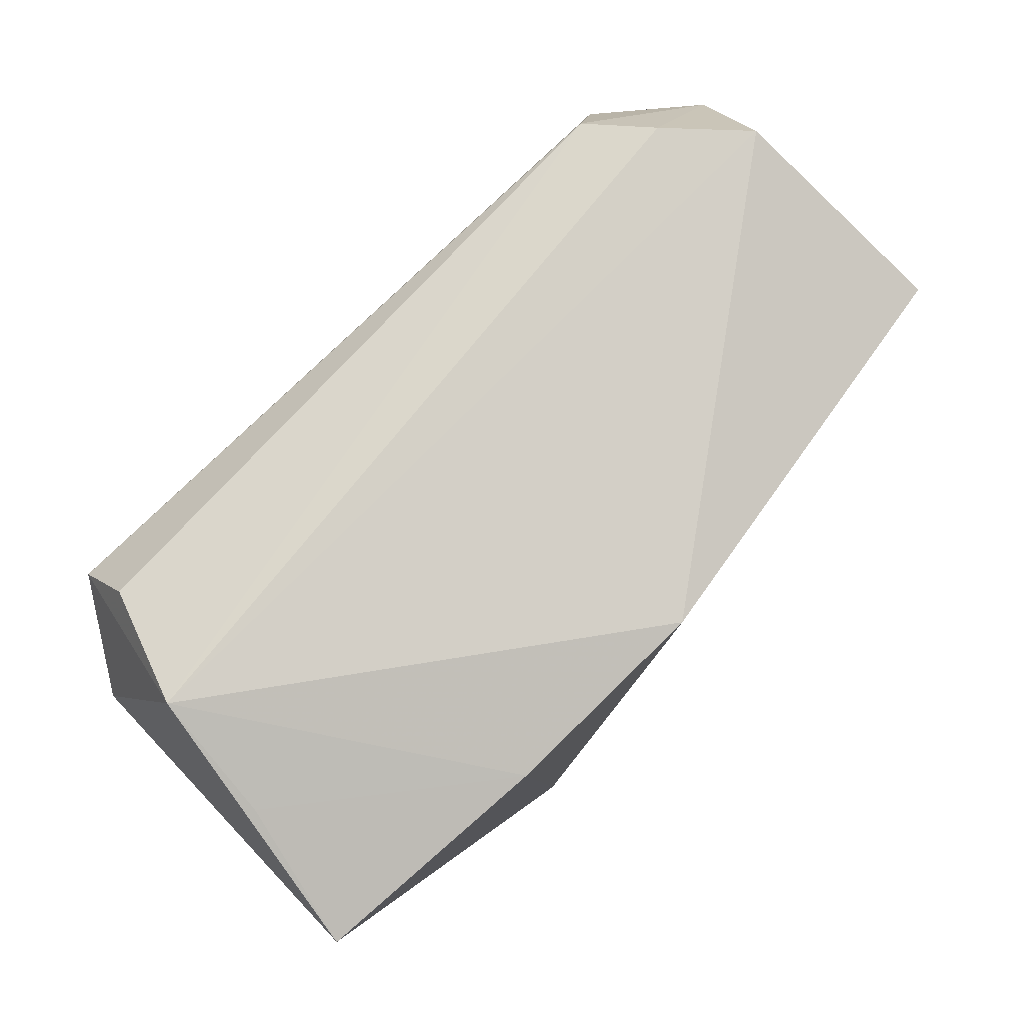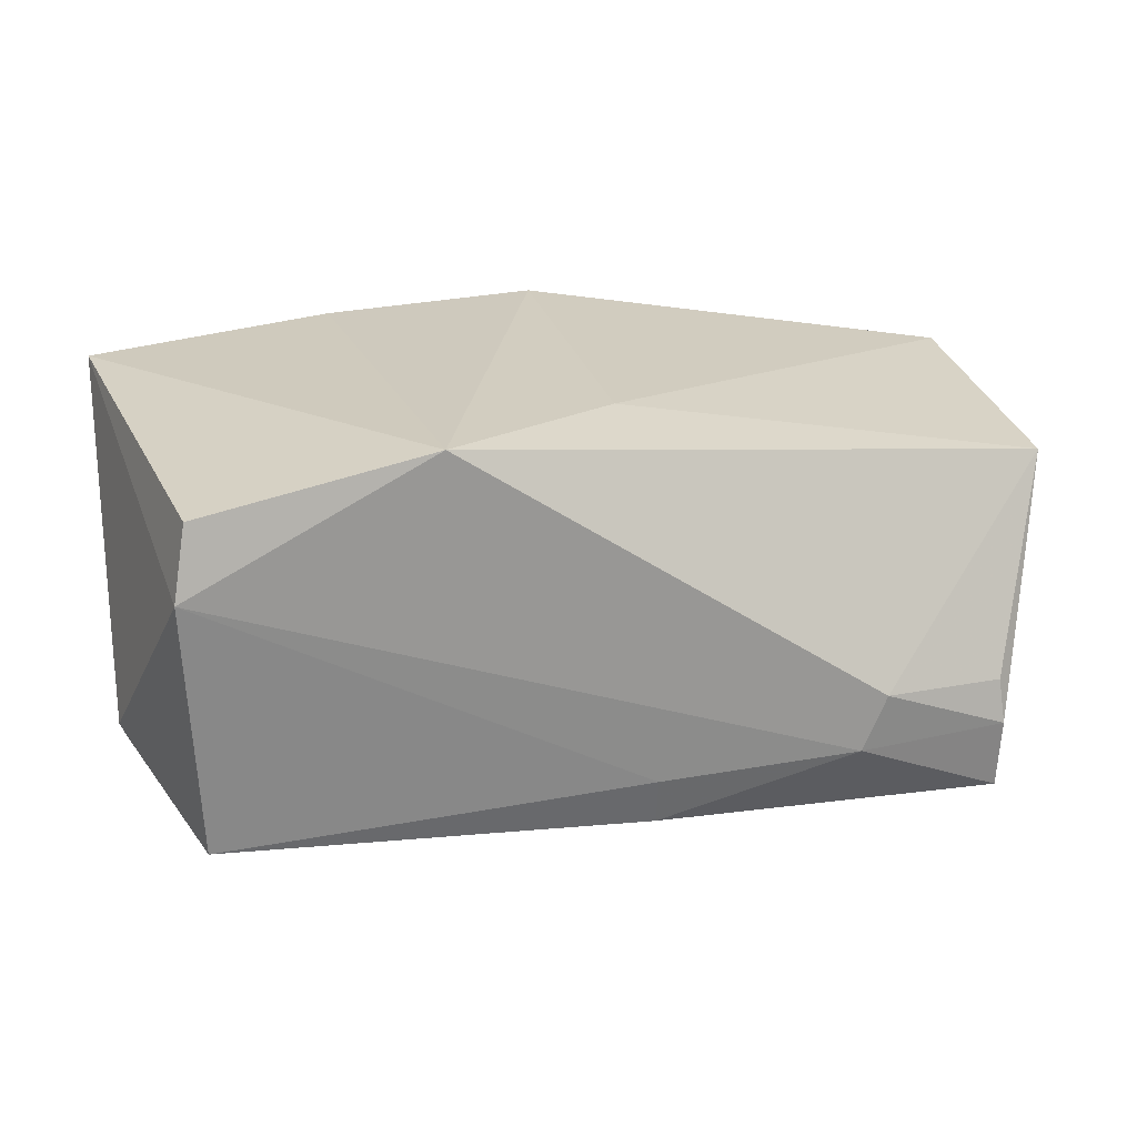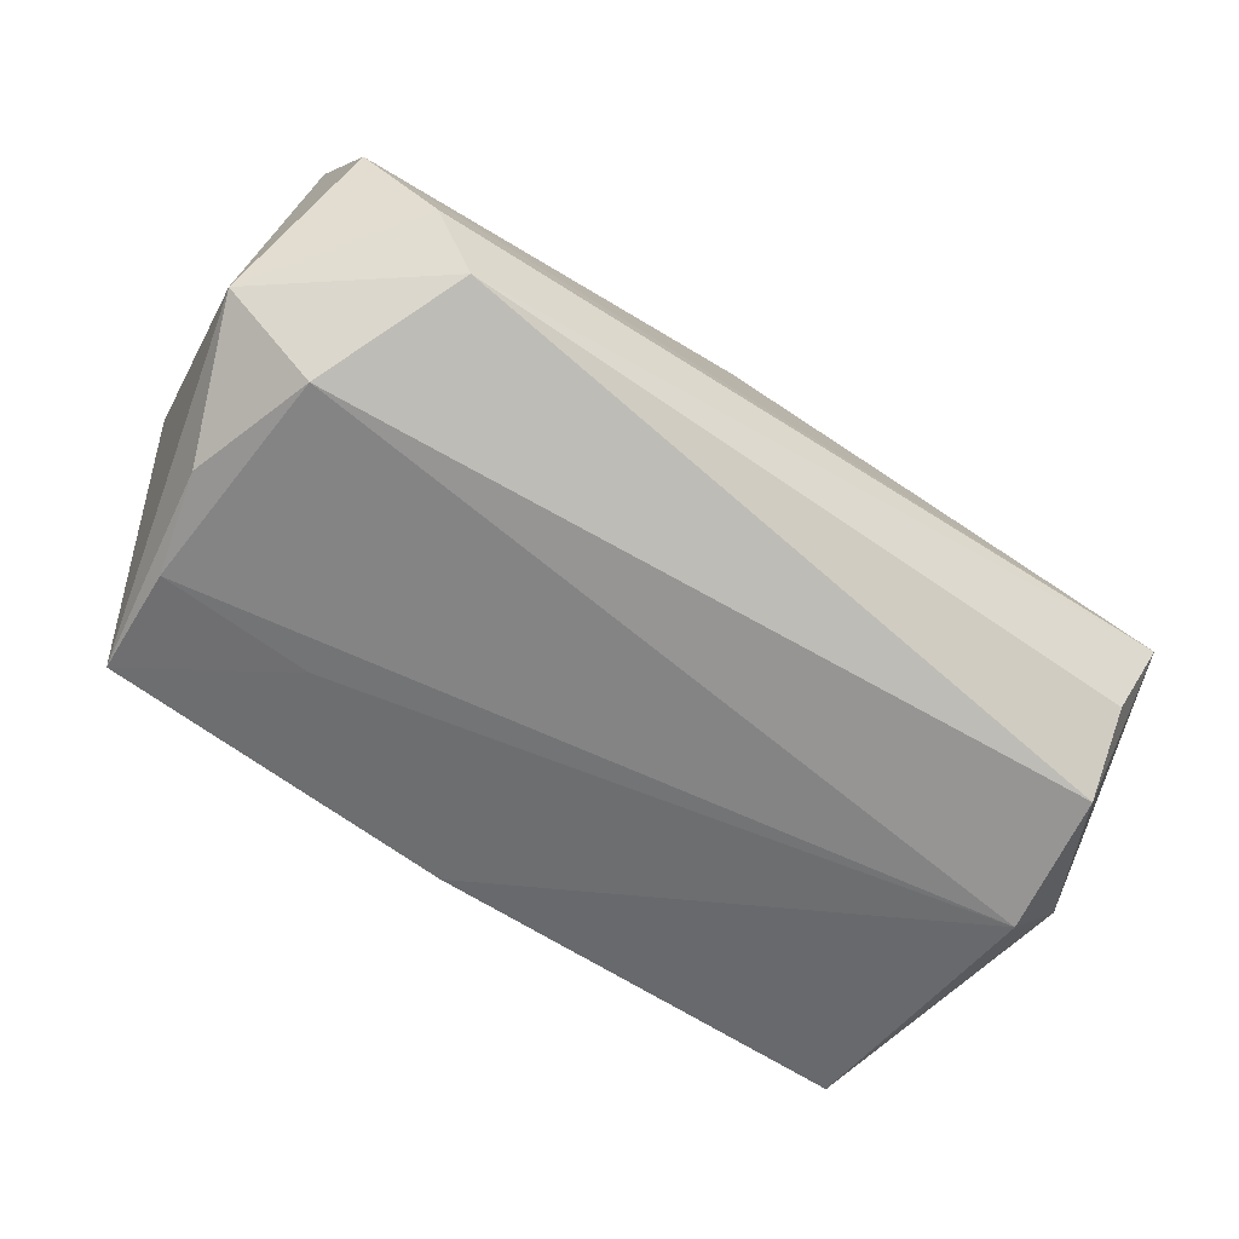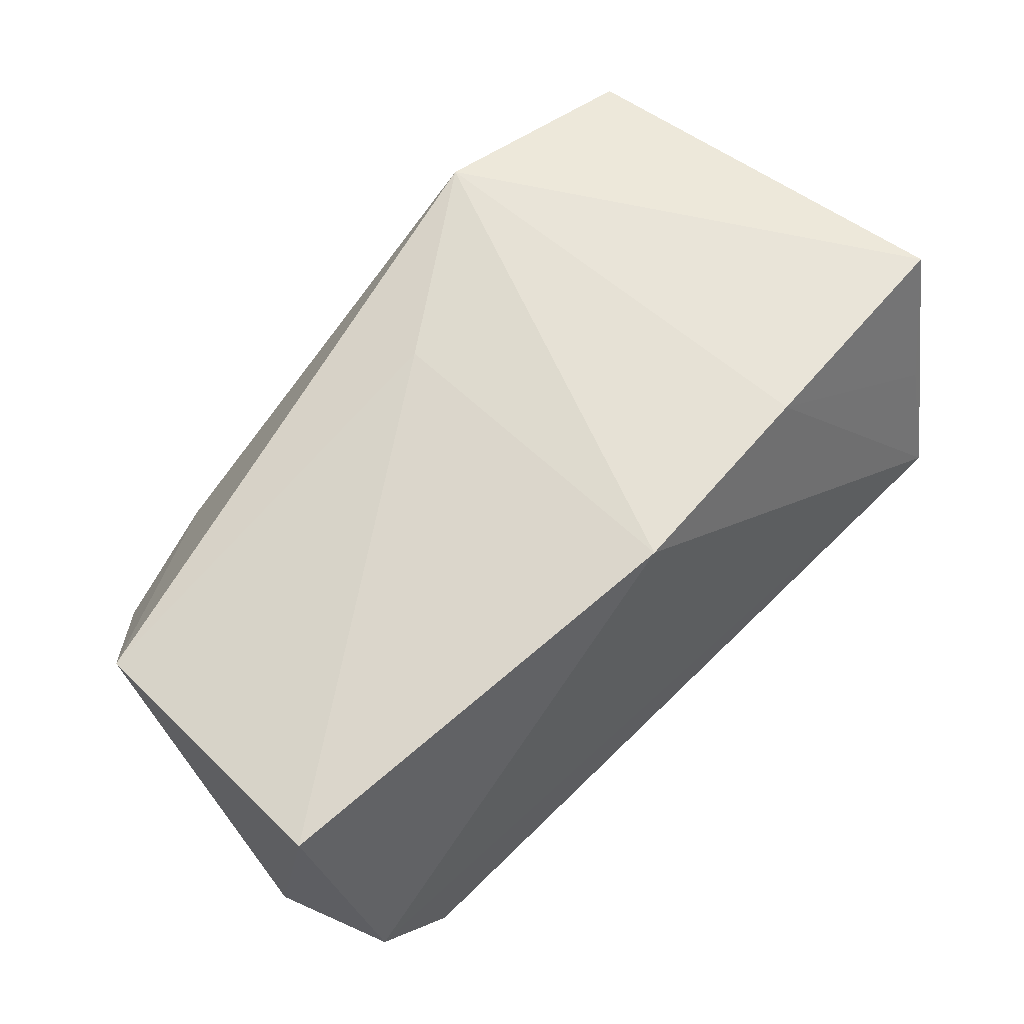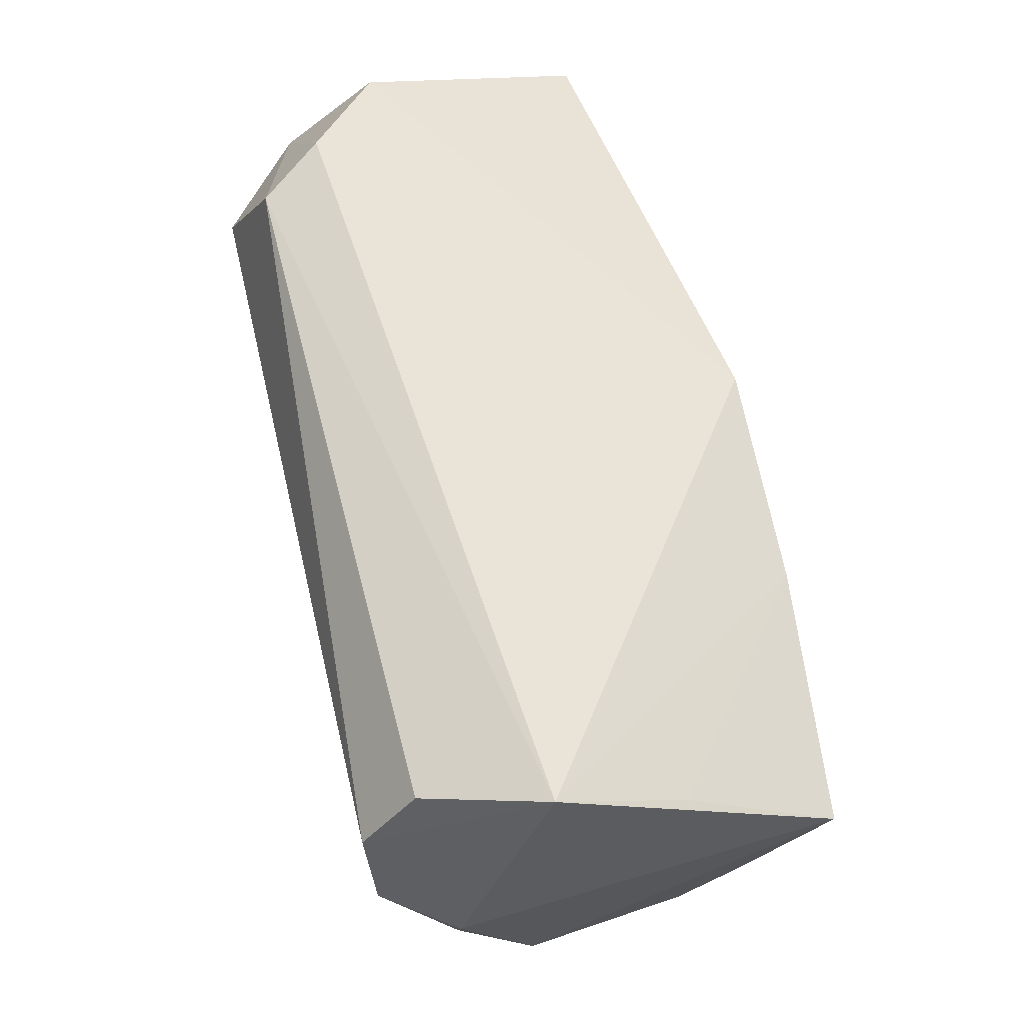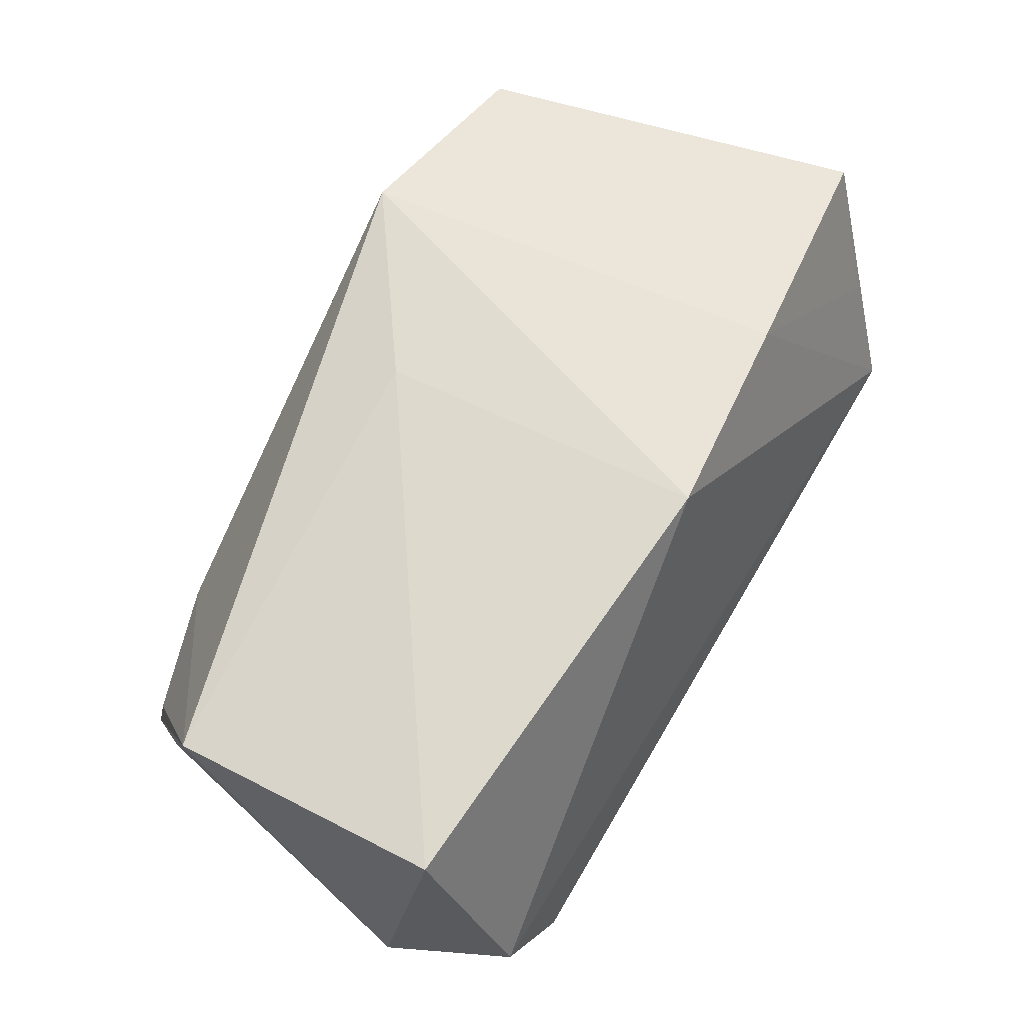
<metadata>
{"format":"obj","ext":"obj","renderer":"f3d","projection":"perspective","resolution":1024,"background":"white","views":[{"elev":75.6,"azim":-45.7,"up":"+Y"},{"elev":22.0,"azim":-11.9,"up":"+Z"},{"elev":-69.0,"azim":147.0,"up":"+Z"},{"elev":66.1,"azim":136.8,"up":"+Z"},{"elev":64.4,"azim":-103.4,"up":"+Y"},{"elev":62.9,"azim":121.1,"up":"+Z"}]}
</metadata>
<code>
v -0.04754 -0.03305 0.01336
v 0.03122 -0.01528 -0.02413
v 0.05411 0.03069 -0.006463
v 0.04972 -0.0142 -0.02447
v -0.05457 -0.01145 -0.009986
v 0.05663 0.02062 0.02158
v -0.04598 -0.03146 0.02223
v 0.0577 -0.01411 0.01726
v 0.03305 -0.03303 -0.004921
v -0.04571 -0.03011 -0.01833
v 0.005899 -0.03234 -0.01357
v 0.04508 0.03207 -0.01543
v 0.006027 -0.03069 -0.01952
v 0.04934 -0.02796 -0.02068
v 0.05248 -0.00223 -0.02516
v -0.05375 0.002851 -0.01899
v 0.03012 -0.03305 -0.01174
v 0.04948 -0.02895 -0.01197
v -0.04391 0.0275 -0.02156
v -0.04711 0.002221 -0.02815
v -0.04922 0.03139 -0.006436
v -0.05497 0.01826 0.02655
v -0.04497 0.01879 -0.02858
v 0.03937 0.03007 -0.02346
v 0.04899 -0.02793 -0.006587
v 0.001904 0.02489 0.03008
v -0.02474 0.02196 0.02927
v -0.05073 0.02544 0.00914
v 0.003883 -0.01685 0.02744
v 0.0589 0.01431 -0.01814
v -0.01817 -0.03305 0.02883
v 0.04737 0.01332 -0.02858
f 3 6 30
f 21 23 16
f 30 14 15
f 30 15 32
f 21 3 12
f 12 3 30
f 30 6 8
f 8 14 30
f 8 18 14
f 31 7 1
f 31 8 29
f 29 8 6
f 22 16 5
f 21 16 22
f 22 7 31
f 5 1 22
f 22 1 7
f 4 15 14
f 4 32 15
f 14 2 4
f 19 23 21
f 30 32 24
f 24 12 30
f 24 32 23
f 23 19 24
f 21 12 24
f 24 19 21
f 14 18 17
f 31 1 17
f 17 1 11
f 18 8 25
f 20 16 23
f 20 4 2
f 23 32 20
f 32 4 20
f 11 1 10
f 10 1 5
f 5 16 10
f 16 20 10
f 26 3 21
f 6 3 26
f 26 29 6
f 31 29 26
f 9 17 18
f 18 25 9
f 31 17 9
f 9 8 31
f 9 25 8
f 11 10 13
f 14 17 13
f 13 17 11
f 13 10 20
f 13 2 14
f 13 20 2
f 27 26 21
f 27 22 31
f 31 26 27
f 21 22 28
f 28 27 21
f 22 27 28

</code>
